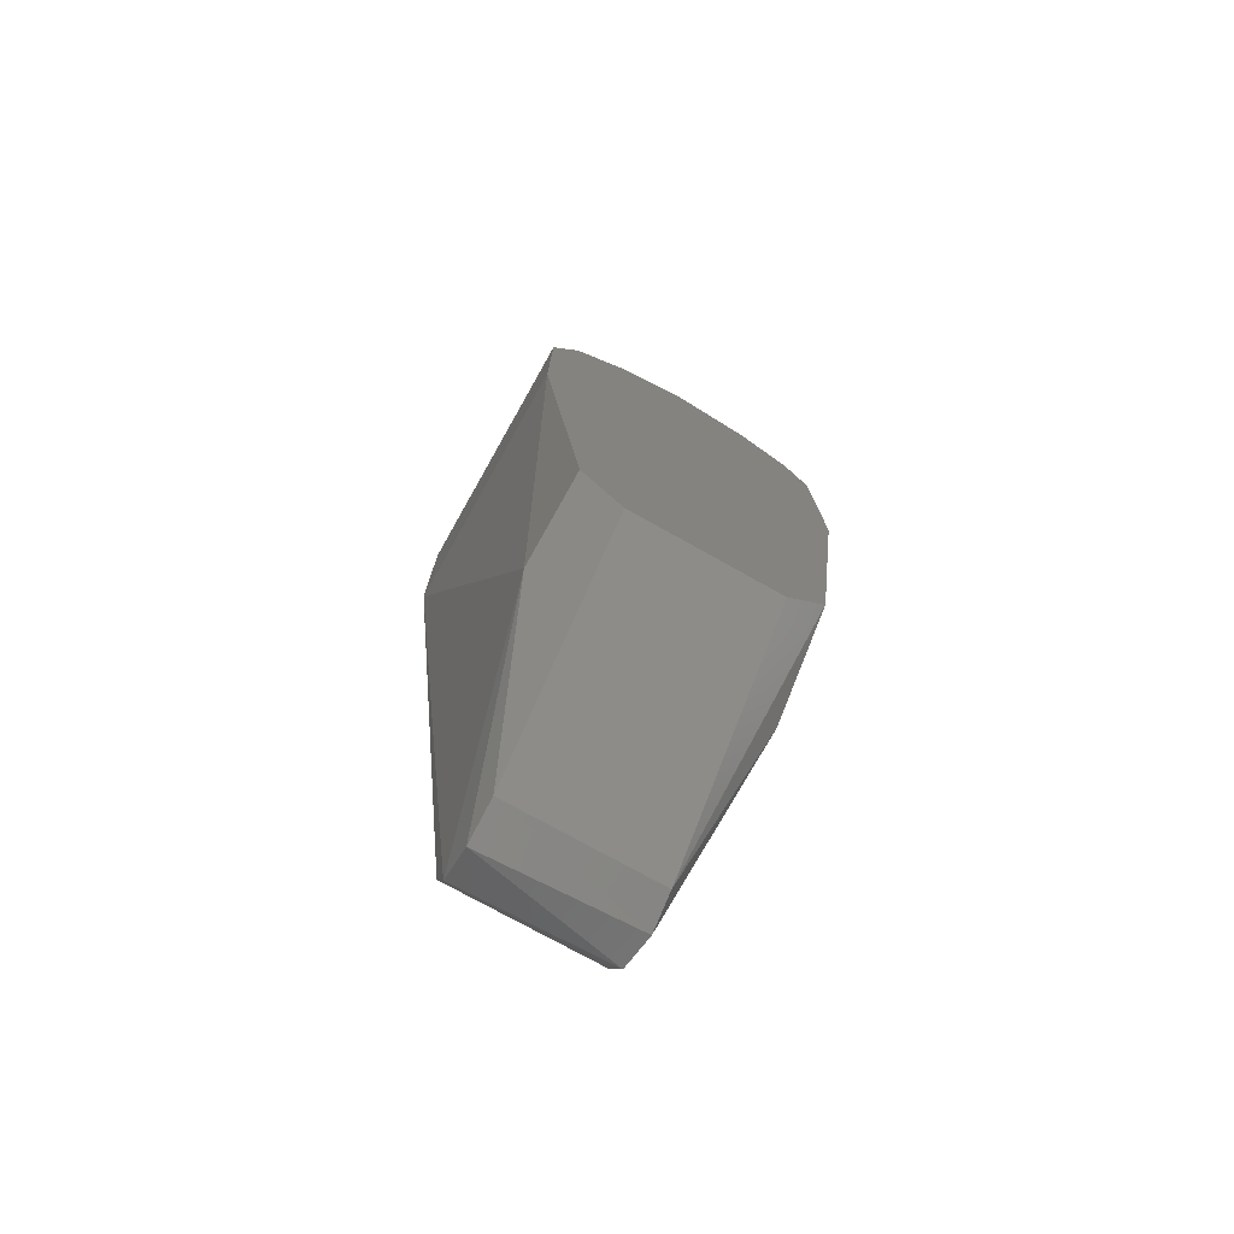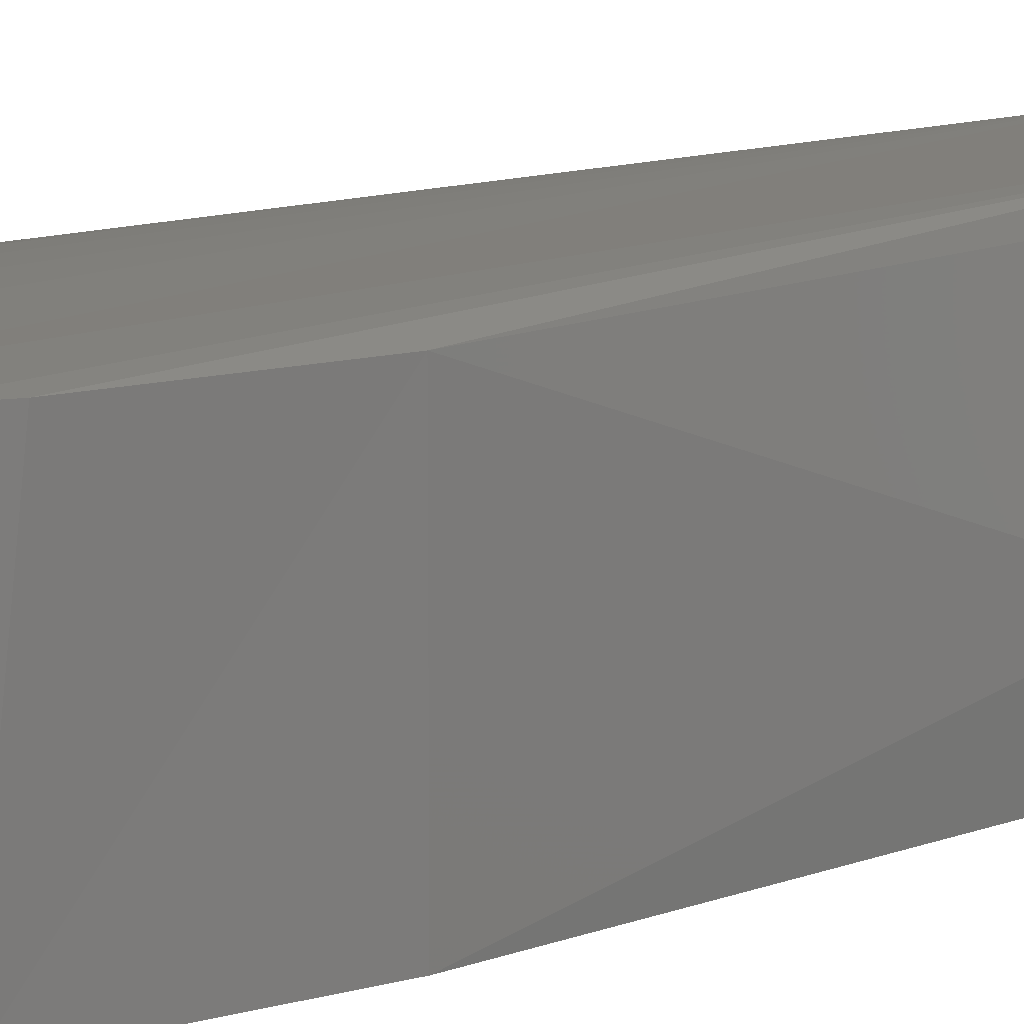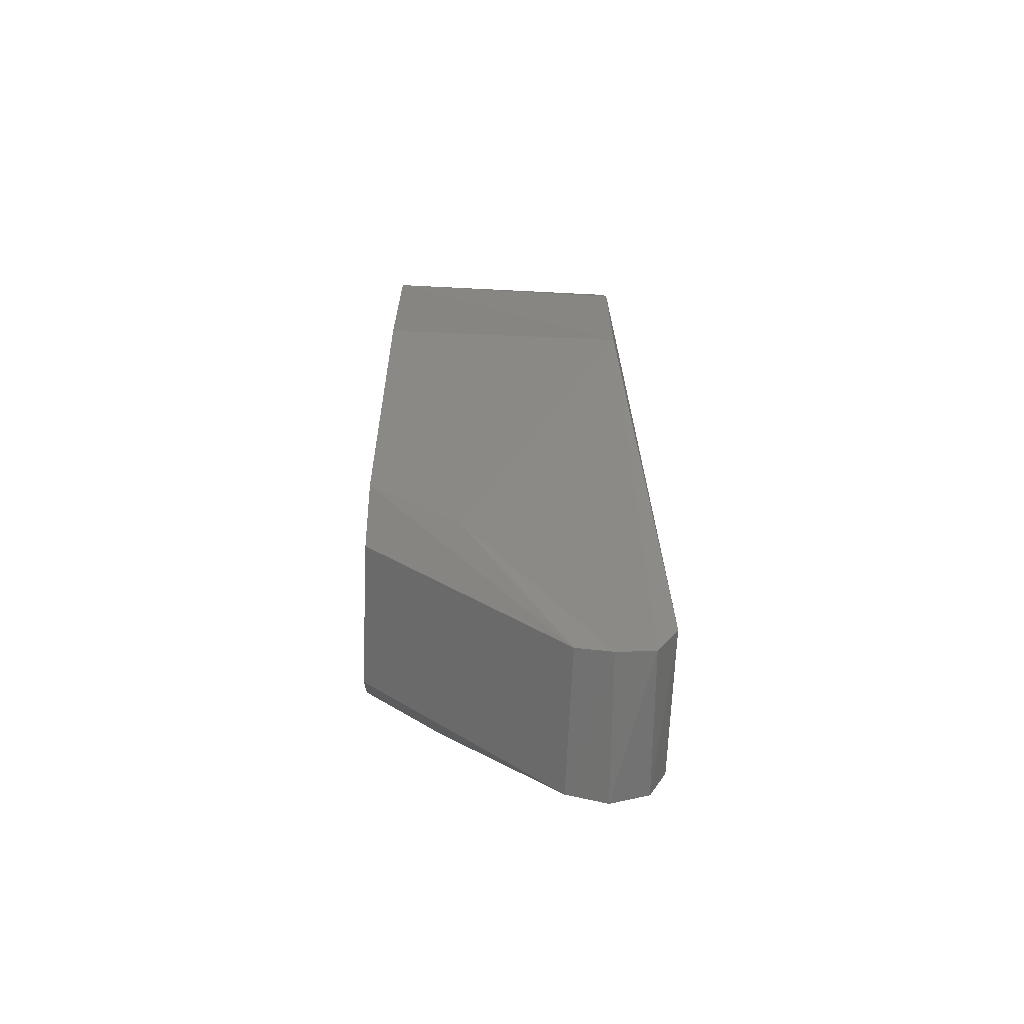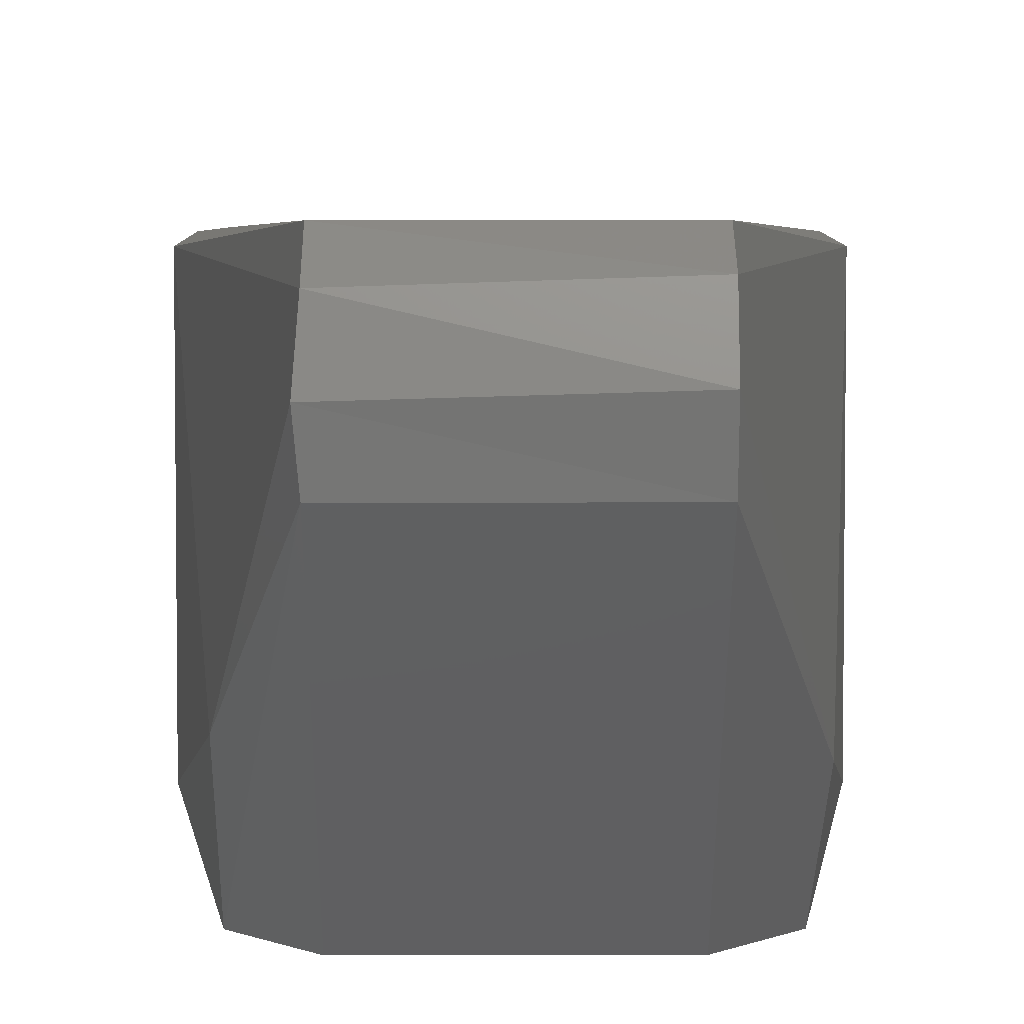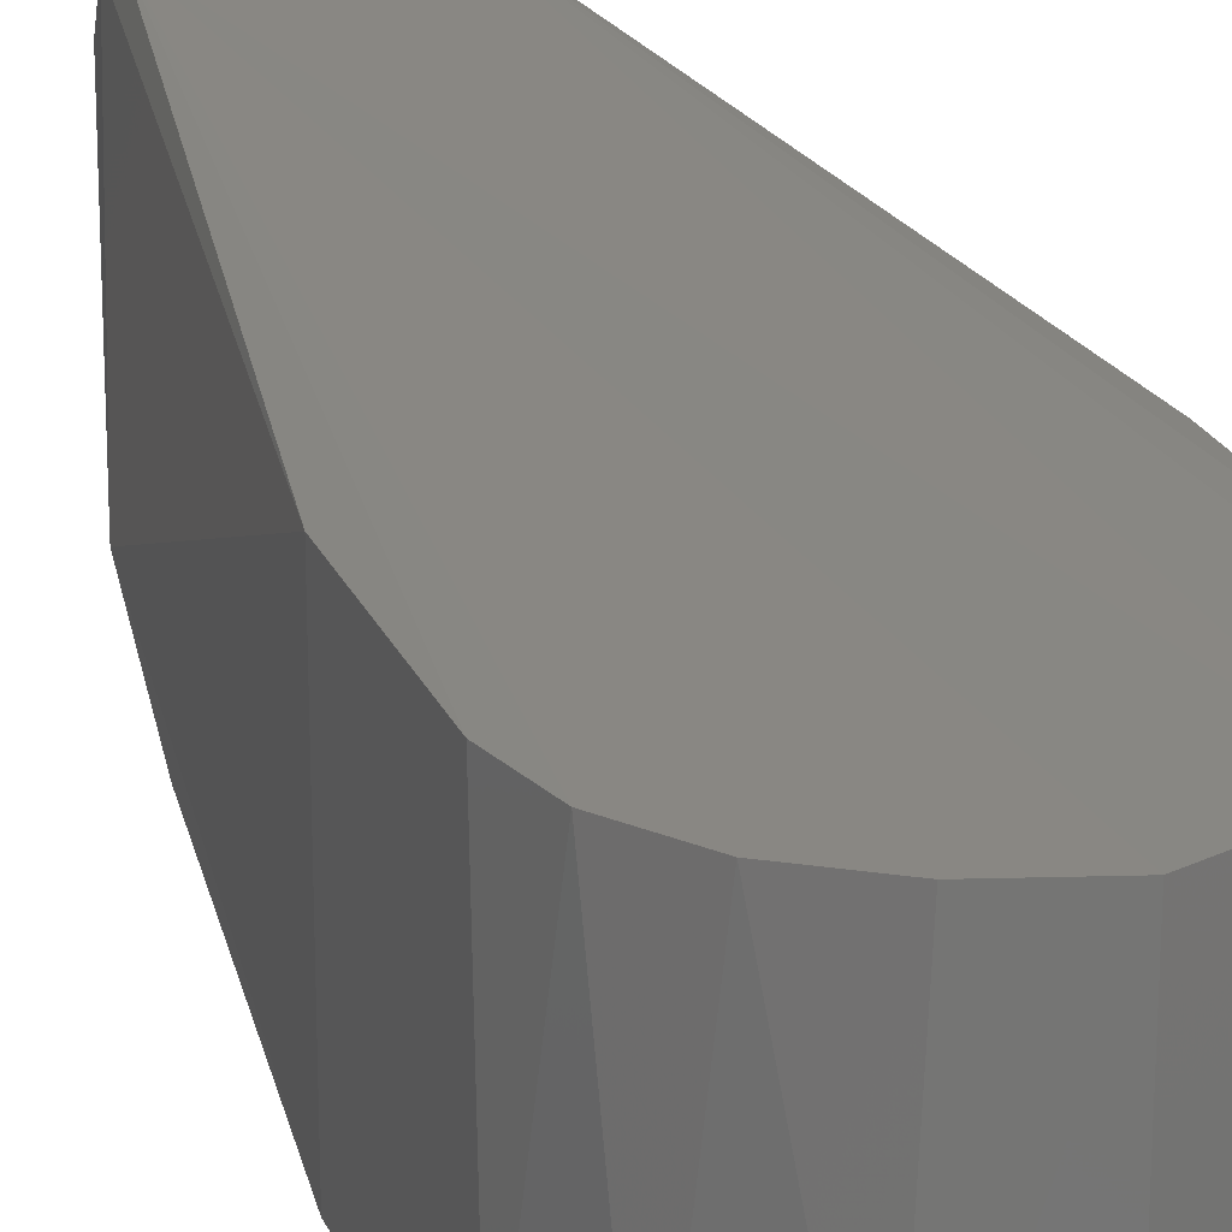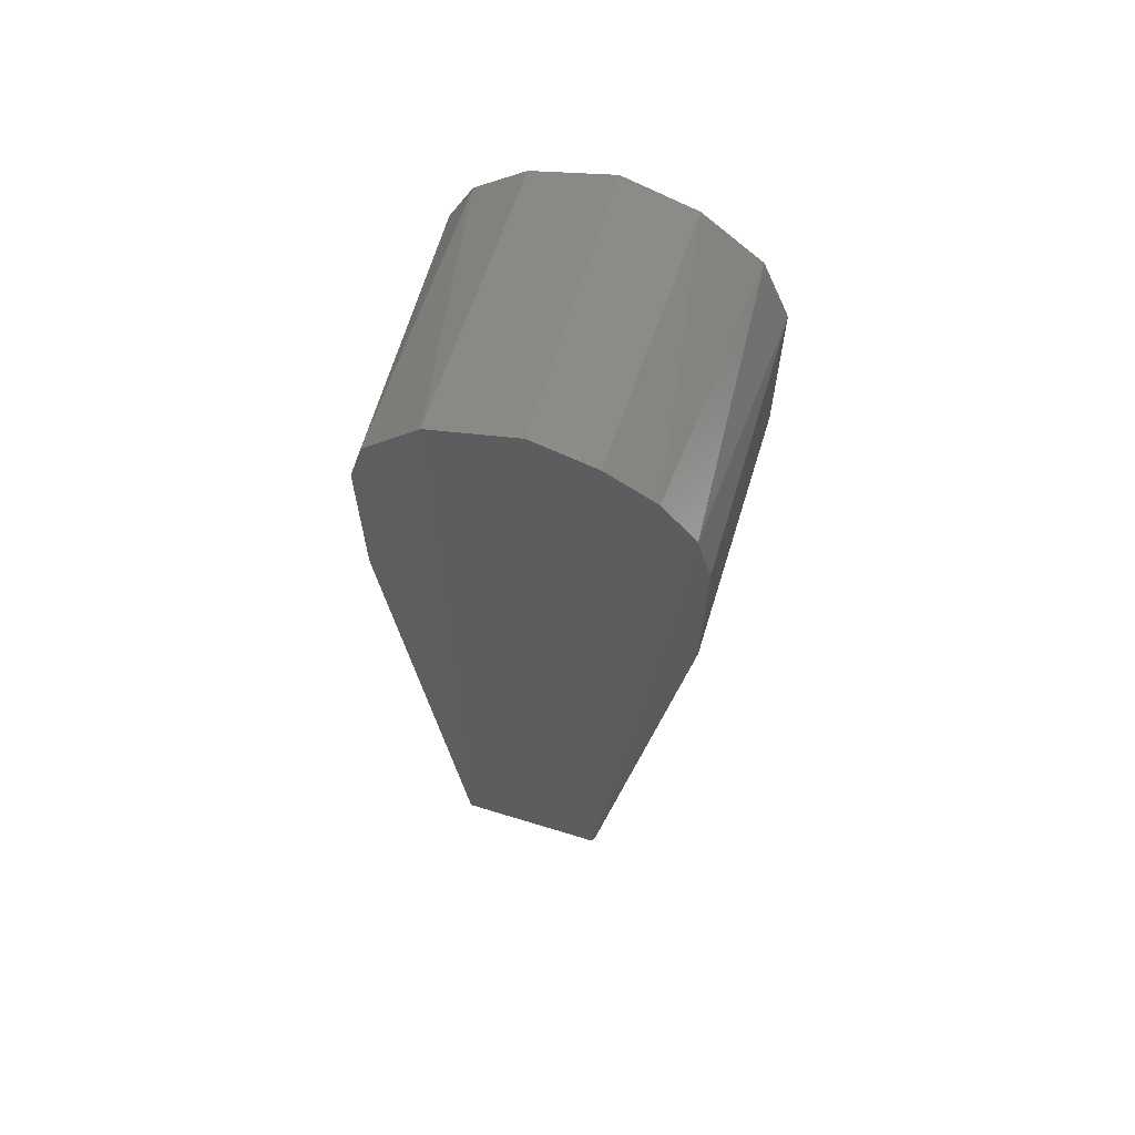
<metadata>
{"format":"stl","ext":"stl","renderer":"f3d","projection":"perspective","resolution":1024,"background":"white","views":[{"elev":-74.8,"azim":-29.3,"up":"+Z"},{"elev":12.2,"azim":55.8,"up":"+Y"},{"elev":-66.7,"azim":87.5,"up":"+Z"},{"elev":5.8,"azim":179.7,"up":"+Y"},{"elev":22.9,"azim":-19.0,"up":"+Y"},{"elev":65.8,"azim":-162.9,"up":"+Z"}]}
</metadata>
<code>
# stl→obj: 33 verts, 62 faces
v 0.01342 0.008005 0.1595
v 0.008216 0.008005 0.1643
v 3.5e-09 0.008005 0.1671
v -0.007326 0.008005 0.1647
v -0.01344 0.008005 0.1595
v -0.01635 0.008005 0.152
v -0.01644 0.008005 0.1329
v -0.012 0.008005 0.09502
v -0.0077 0.008005 0.08953
v 0.0077 0.008005 0.08953
v 0.012 0.008005 0.09502
v 0.01644 0.008005 0.1329
v 0.01596 0.008005 0.1541
v -0.0077 0.038 0.0737
v -0.01496 0.03451 0.1569
v -0.01146 0.03451 0.1618
v -0.006403 0.03451 0.1652
v 6.203e-07 0.03451 0.1671
v 0.009076 0.03451 0.1637
v 0.0077 0.038 0.0737
v 0.01494 0.03451 0.1569
v -0.01644 0.03451 0.1329
v -0.01644 0.03451 0.151
v 0.0077 0.03578 0.06935
v 0.01644 0.03451 0.1329
v 0.008 0.03185 0.06832
v -0.0077 0.03232 0.06802
v -0.01257 0.0161 0.08793
v -0.0077 0.02823 0.06935
v 0.0077 0.02823 0.06935
v -0.0077 0.03625 0.06977
v 0.012 0.01743 0.08635
v 0.01644 0.03451 0.1511
f 1 2 3
f 1 3 4
f 1 4 5
f 1 5 6
f 1 6 7
f 1 7 8
f 1 8 9
f 1 9 10
f 1 10 11
f 1 11 12
f 1 12 13
f 14 15 16
f 14 16 17
f 14 17 18
f 14 18 19
f 14 19 20
f 19 21 20
f 19 18 3
f 19 3 2
f 5 4 16
f 22 23 14
f 24 20 25
f 24 26 27
f 9 8 28
f 9 28 29
f 29 28 27
f 30 10 9
f 30 9 29
f 29 27 26
f 29 26 30
f 30 11 10
f 7 28 8
f 6 23 22
f 6 22 7
f 7 22 28
f 31 14 20
f 31 20 24
f 31 24 27
f 31 27 28
f 31 28 22
f 31 22 14
f 32 25 12
f 32 12 11
f 32 11 30
f 32 30 26
f 32 26 24
f 32 24 25
f 1 13 21
f 1 21 19
f 1 19 2
f 33 21 13
f 13 12 25
f 13 25 33
f 33 25 20
f 33 20 21
f 15 23 6
f 15 6 5
f 15 5 16
f 15 14 23
f 17 16 4
f 4 3 18
f 4 18 17

</code>
